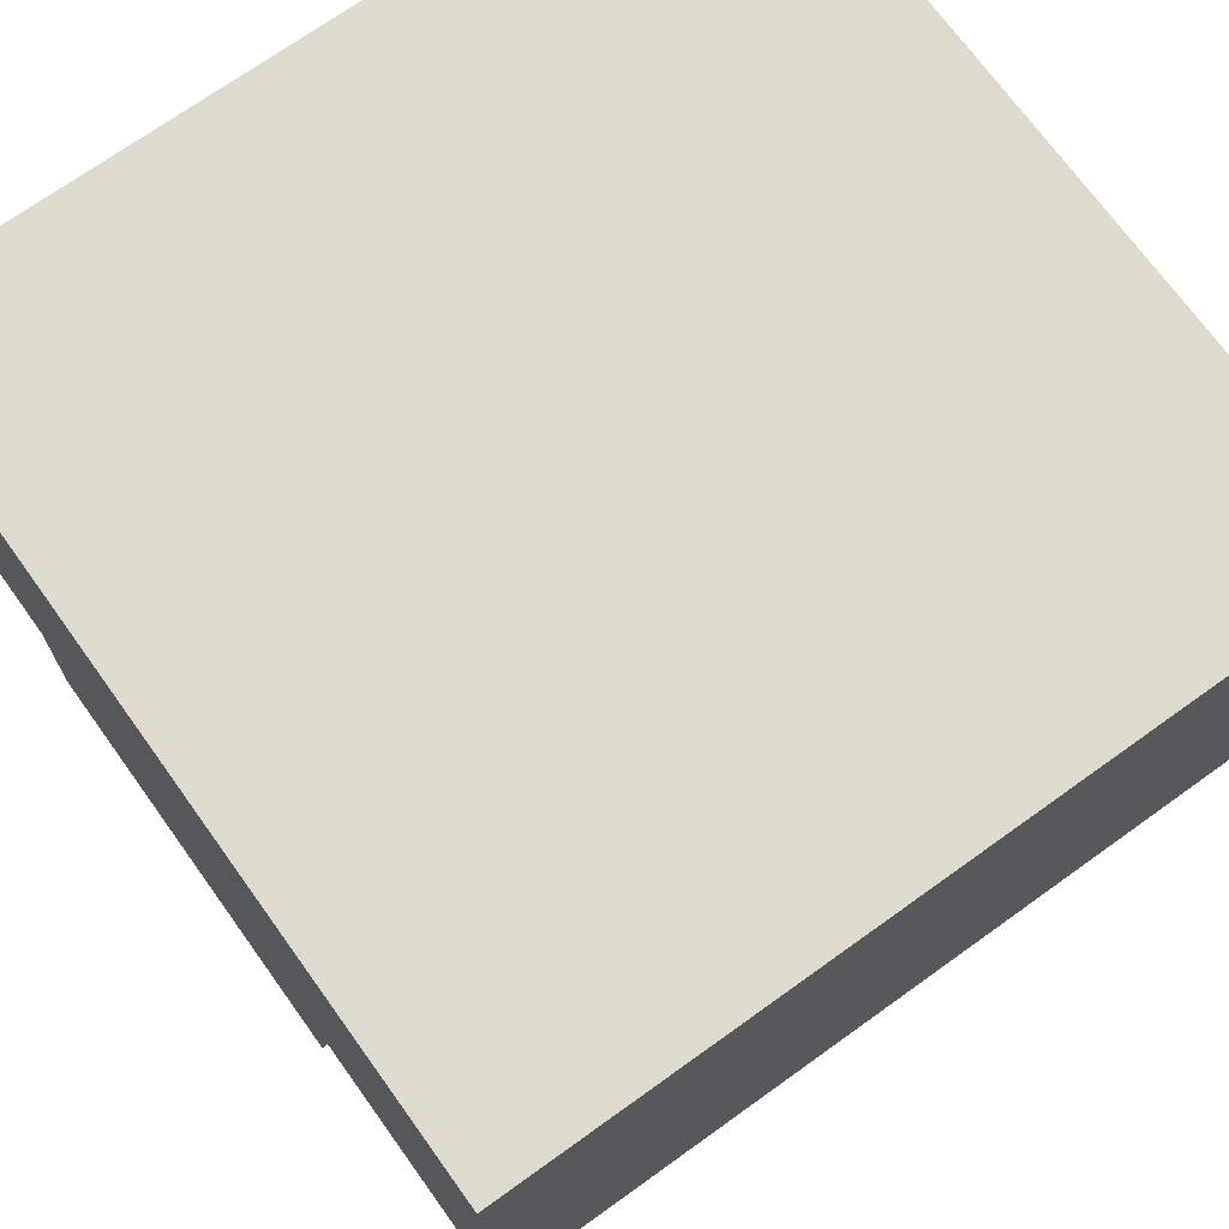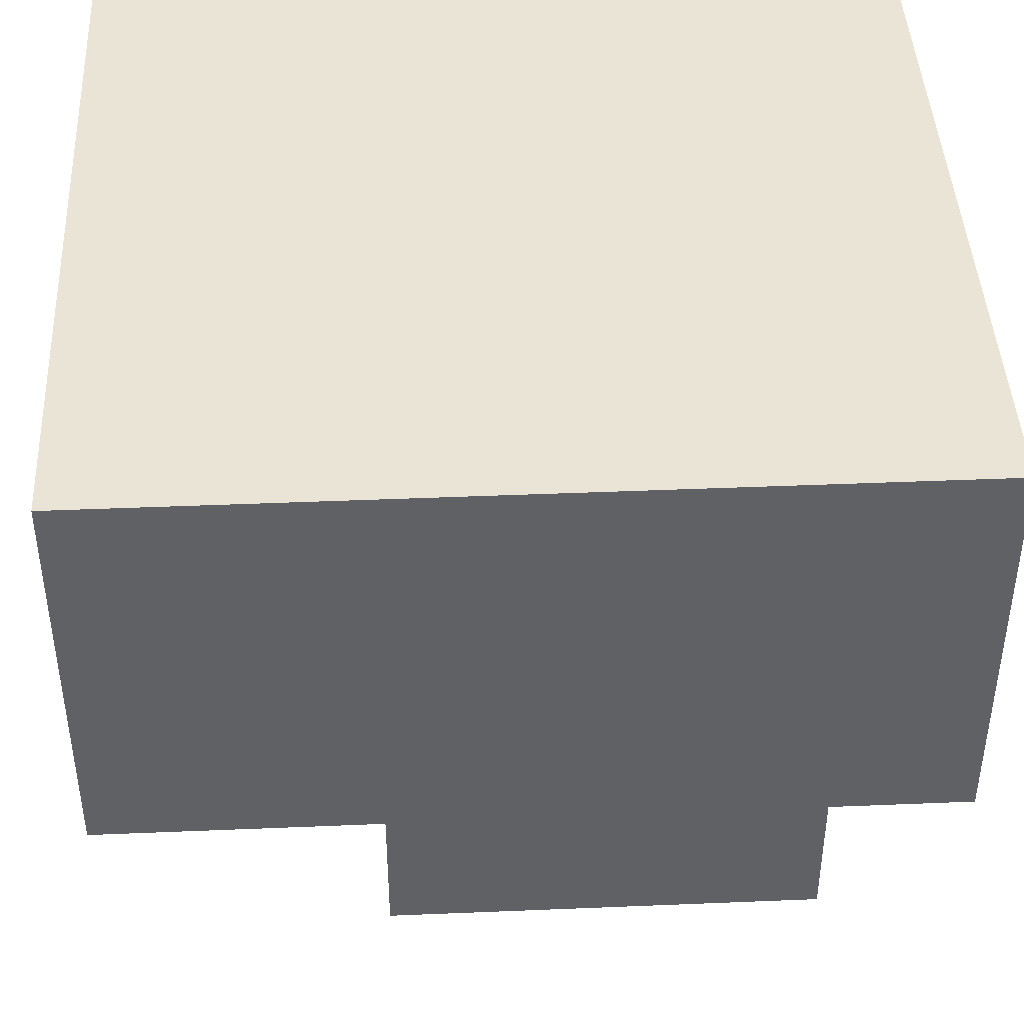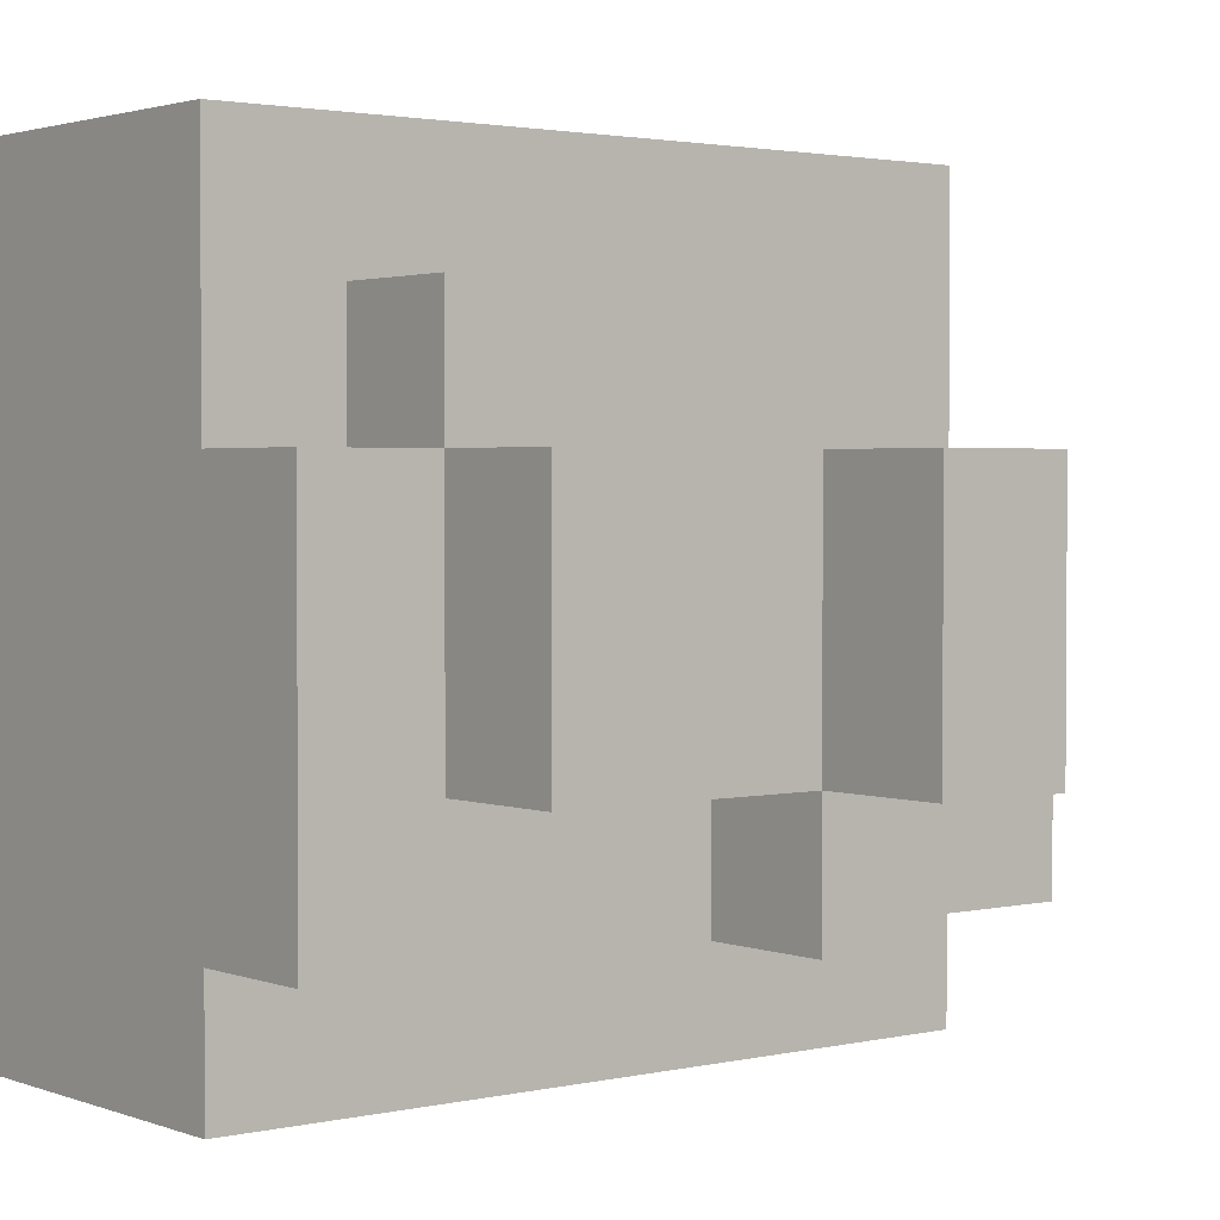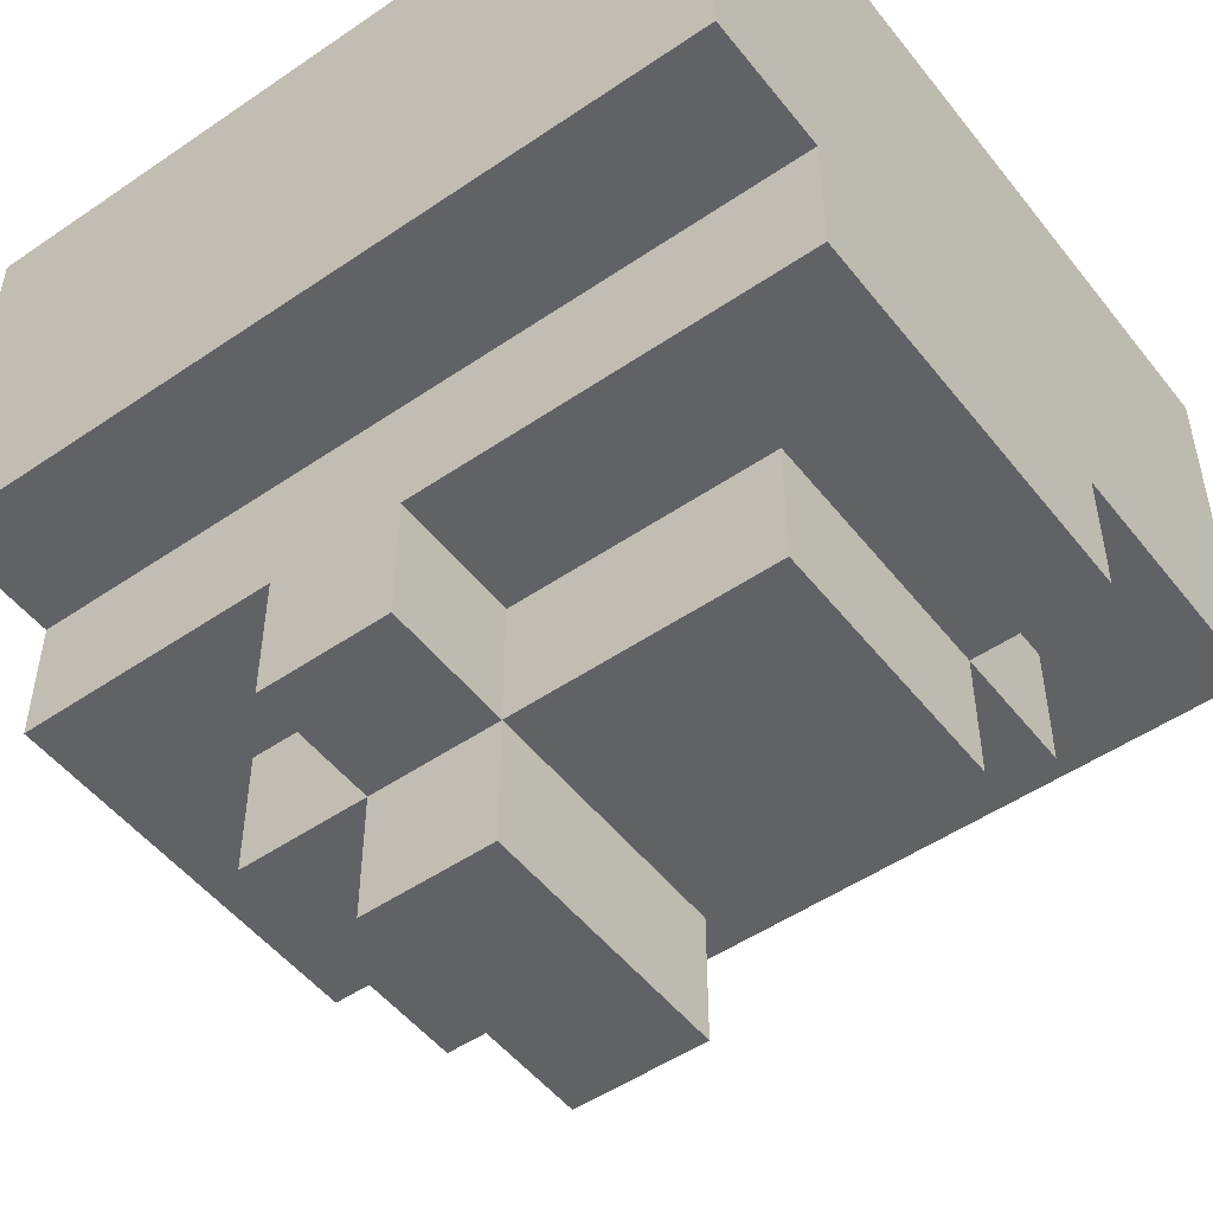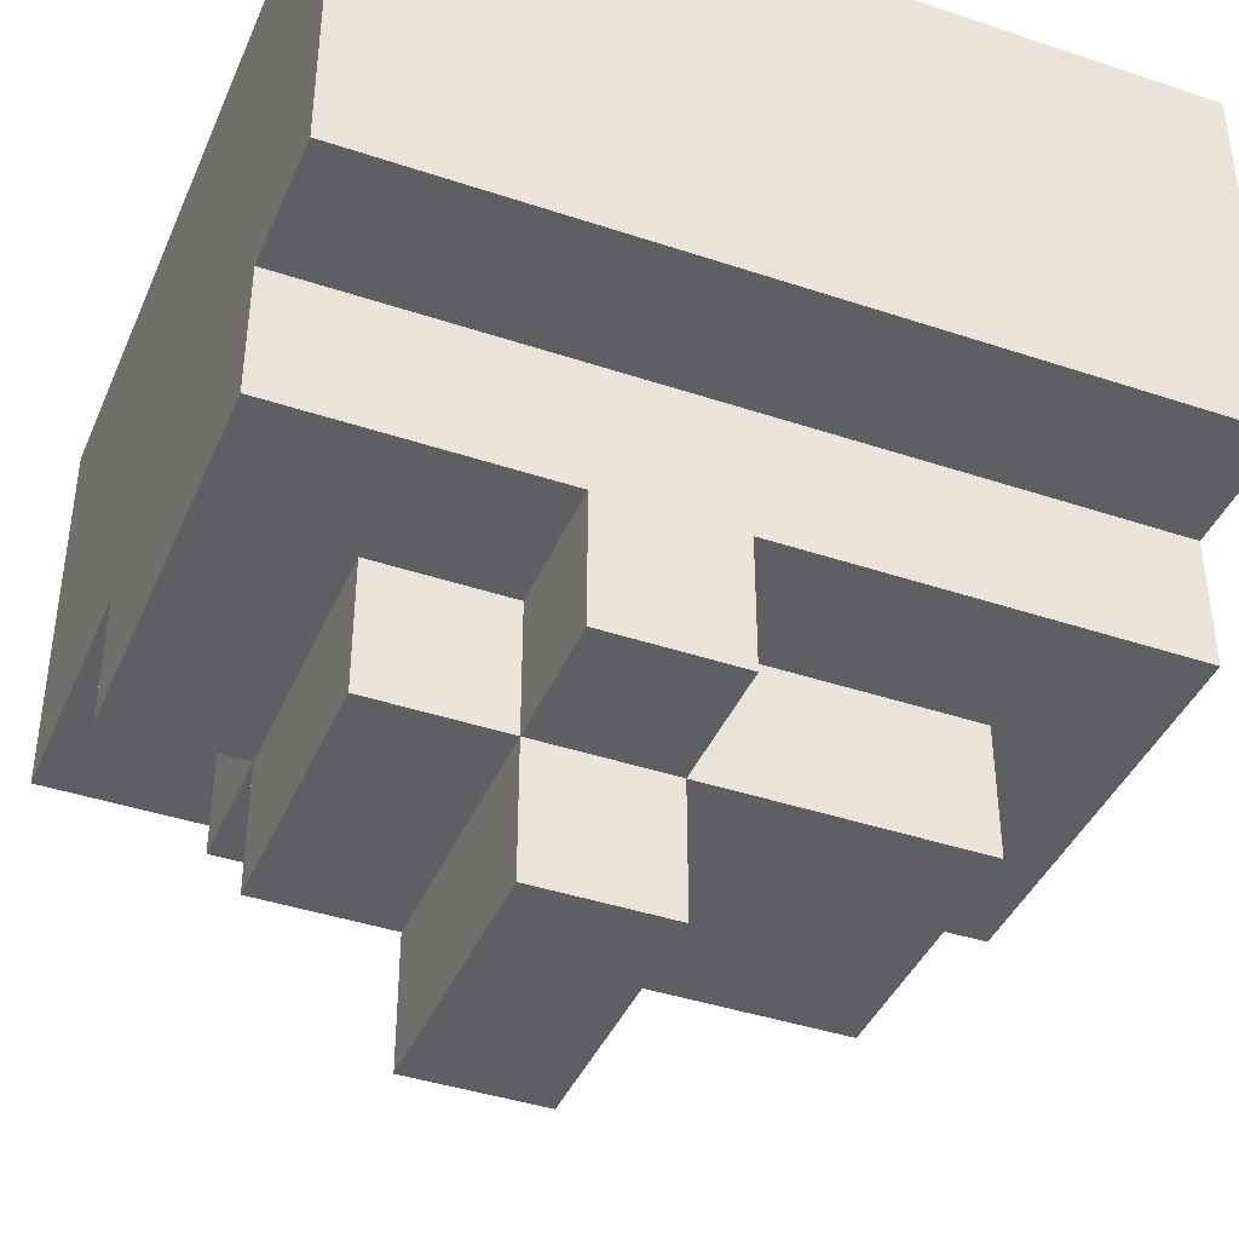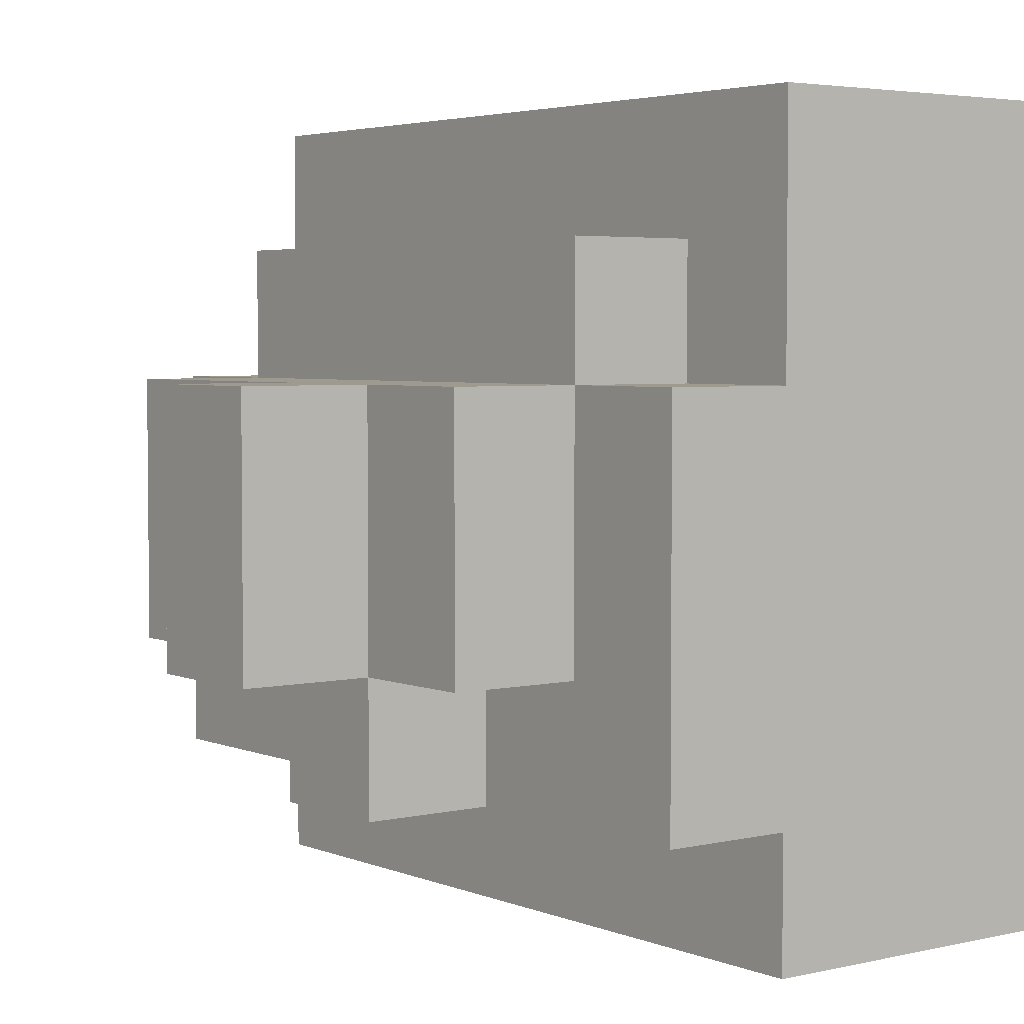
<metadata>
{"format":"obj","ext":"obj","renderer":"f3d","projection":"perspective","resolution":1024,"background":"white","views":[{"elev":71.1,"azim":-35.7,"up":"+Y"},{"elev":43.6,"azim":87.2,"up":"+Y"},{"elev":2.2,"azim":-38.5,"up":"+Z"},{"elev":-50.6,"azim":-143.2,"up":"+Y"},{"elev":-41.2,"azim":157.9,"up":"+Y"},{"elev":3.8,"azim":52.6,"up":"+Z"}]}
</metadata>
<code>
v -3 2 1
v -3 2 -0
v -3 2 -1
v -3 2 -2
v -3 3 3
v -3 3 2
v -3 3 1
v -3 3 -0
v -3 3 -1
v -3 3 -2
v -3 3 -3
v -3 4 2
v -3 4 1
v -3 4 -0
v -3 4 -1
v -3 4 -2
v -3 4 -3
v -3 5 3
v -3 5 2
v -3 5 1
v -3 5 -0
v -3 5 -1
v -3 5 -2
v -3 6 3
v -3 6 -3
v -2 1 1
v -2 1 -1
v -2 2 2
v -2 2 1
v -2 2 -0
v -2 2 -1
v -2 3 2
v -2 3 1
v 0 0 1
v 0 0 -0
v 0 0 -1
v 0 1 1
v 0 1 -0
v 0 1 -1
v 0 1 -2
v 0 2 -1
v 0 2 -2
v 1 0 1
v 1 0 -0
v 1 0 -1
v 1 1 1
v 1 1 -0
v 1 1 -1
v 1 1 -2
v 1 2 -1
v 1 2 -2
v 2 1 1
v 2 1 -1
v 2 2 2
v 2 2 1
v 2 2 -0
v 2 2 -1
v 2 3 2
v 2 3 1
v 3 2 1
v 3 2 -0
v 3 2 -1
v 3 2 -2
v 3 3 3
v 3 3 2
v 3 3 1
v 3 3 -0
v 3 3 -1
v 3 3 -2
v 3 3 -3
v 3 4 3
v 3 4 2
v 3 4 -0
v 3 4 -1
v 3 4 -2
v 3 5 2
v 3 5 1
v 3 5 -0
v 3 5 -1
v 3 5 -2
v 3 5 -3
v 3 6 3
v 3 6 -3
v -3 3 3
v -3 5 3
v -3 6 3
v -2 3 3
v -2 5 3
v -1 3 3
v -1 4 3
v -1 5 3
v 0 3 3
v 0 4 3
v 0 5 3
v 1 4 3
v 1 5 3
v 2 3 3
v 2 4 3
v 3 3 3
v 3 4 3
v 3 6 3
v -2 2 2
v -2 3 2
v -1 2 2
v -1 3 2
v 0 2 2
v 0 3 2
v 1 2 2
v 1 3 2
v 2 2 2
v 2 3 2
v -3 2 1
v -3 3 1
v -2 1 1
v -2 2 1
v -2 3 1
v -1 2 1
v 0 0 1
v 0 1 1
v 0 2 1
v 1 0 1
v 1 1 1
v 1 2 1
v 2 1 1
v 2 2 1
v 2 3 1
v 3 2 1
v 3 3 1
v -2 1 -1
v -2 2 -1
v -1 2 -1
v 0 0 -1
v 0 1 -1
v 0 2 -1
v 1 0 -1
v 1 1 -1
v 1 2 -1
v 2 1 -1
v 2 2 -1
v -3 2 -2
v -3 3 -2
v -2 3 -2
v -1 2 -2
v -1 3 -2
v 0 1 -2
v 0 2 -2
v 0 3 -2
v 1 1 -2
v 1 2 -2
v 1 3 -2
v 2 2 -2
v 2 3 -2
v 3 2 -2
v 3 3 -2
v -3 3 -3
v -3 4 -3
v -3 6 -3
v -2 3 -3
v -2 4 -3
v -1 3 -3
v -1 4 -3
v -1 5 -3
v 0 3 -3
v 0 4 -3
v 0 5 -3
v 1 3 -3
v 1 4 -3
v 2 3 -3
v 2 4 -3
v 2 5 -3
v 3 3 -3
v 3 5 -3
v 3 6 -3
v 0 0 1
v 1 0 1
v 0 0 -0
v 1 0 -0
v 0 0 -1
v 1 0 -1
v -2 1 1
v 0 1 1
v 1 1 1
v 2 1 1
v 0 1 -0
v 1 1 -0
v -2 1 -1
v 0 1 -1
v 1 1 -1
v 2 1 -1
v 0 1 -2
v 1 1 -2
v -2 2 2
v -1 2 2
v 0 2 2
v 1 2 2
v 2 2 2
v -3 2 1
v -2 2 1
v -1 2 1
v 0 2 1
v 1 2 1
v 2 2 1
v 3 2 1
v -3 2 -0
v -2 2 -0
v 2 2 -0
v 3 2 -0
v -3 2 -1
v -2 2 -1
v -1 2 -1
v 0 2 -1
v 1 2 -1
v 2 2 -1
v 3 2 -1
v -3 2 -2
v -1 2 -2
v 0 2 -2
v 1 2 -2
v 2 2 -2
v 3 2 -2
v -3 3 3
v -2 3 3
v -1 3 3
v 0 3 3
v 2 3 3
v 3 3 3
v -3 3 2
v -2 3 2
v -1 3 2
v 0 3 2
v 1 3 2
v 2 3 2
v 3 3 2
v -3 3 1
v -2 3 1
v 2 3 1
v 3 3 1
v -3 3 -2
v -2 3 -2
v -1 3 -2
v 0 3 -2
v 1 3 -2
v 2 3 -2
v 3 3 -2
v -3 3 -3
v -2 3 -3
v -1 3 -3
v 0 3 -3
v 1 3 -3
v 2 3 -3
v 3 3 -3
v -3 6 3
v 3 6 3
v -2 6 1
v -1 6 1
v 1 6 1
v 2 6 1
v -2 6 -0
v -1 6 -0
v 0 6 -0
v 1 6 -0
v 2 6 -0
v 0 6 -1
v 1 6 -1
v -3 6 -3
v 3 6 -3
f 7 2 1
f 8 3 2
f 8 2 7
f 9 4 3
f 9 3 8
f 10 4 9
f 12 6 5
f 12 7 6
f 13 8 7
f 13 7 12
f 14 9 8
f 14 8 13
f 15 10 9
f 15 9 14
f 16 11 10
f 16 10 15
f 17 11 16
f 18 12 5
f 19 13 12
f 19 12 18
f 20 14 13
f 20 13 19
f 21 15 14
f 21 14 20
f 22 16 15
f 22 15 21
f 23 17 16
f 23 16 22
f 24 20 19
f 24 19 18
f 24 23 22
f 24 22 21
f 24 21 20
f 25 17 23
f 25 23 24
f 29 27 26
f 30 27 29
f 31 27 30
f 32 29 28
f 33 29 32
f 37 35 34
f 38 36 35
f 38 35 37
f 39 36 38
f 41 40 39
f 42 40 41
f 43 44 46
f 44 45 47
f 46 44 47
f 47 45 48
f 48 49 50
f 50 49 51
f 52 53 55
f 55 53 56
f 56 53 57
f 54 55 58
f 58 55 59
f 60 61 66
f 61 62 67
f 66 61 67
f 62 63 68
f 67 62 68
f 68 63 69
f 64 65 71
f 65 66 72
f 71 65 72
f 66 67 73
f 67 68 73
f 68 69 74
f 73 68 74
f 69 70 75
f 74 69 75
f 72 66 76
f 71 72 76
f 66 73 77
f 76 66 77
f 73 74 78
f 77 73 78
f 74 75 79
f 78 74 79
f 75 70 80
f 79 75 80
f 80 70 81
f 76 77 82
f 78 79 82
f 80 81 82
f 79 80 82
f 71 76 82
f 77 78 82
f 82 81 83
f 87 85 84
f 88 86 85
f 88 85 87
f 89 88 87
f 90 88 89
f 91 86 88
f 91 88 90
f 92 90 89
f 93 91 90
f 93 90 92
f 94 86 91
f 94 91 93
f 95 93 92
f 95 94 93
f 96 86 94
f 96 94 95
f 97 95 92
f 98 96 95
f 98 95 97
f 99 98 97
f 100 96 98
f 100 98 99
f 101 86 96
f 101 96 100
f 104 103 102
f 105 103 104
f 106 105 104
f 107 105 106
f 108 107 106
f 109 107 108
f 110 109 108
f 111 109 110
f 115 113 112
f 116 113 115
f 117 115 114
f 119 117 114
f 120 117 119
f 121 119 118
f 122 120 119
f 122 119 121
f 123 120 122
f 124 123 122
f 125 123 124
f 127 126 125
f 128 126 127
f 129 130 131
f 129 131 133
f 133 131 134
f 132 133 135
f 135 133 136
f 136 137 138
f 138 137 139
f 140 141 142
f 140 142 143
f 143 142 144
f 143 144 146
f 146 144 147
f 145 146 148
f 146 147 149
f 148 146 149
f 149 147 150
f 149 150 151
f 151 150 152
f 151 152 153
f 153 152 154
f 155 156 158
f 156 157 159
f 158 156 159
f 158 159 160
f 159 157 161
f 160 159 161
f 161 157 162
f 160 161 163
f 161 162 164
f 163 161 164
f 162 157 165
f 164 162 165
f 163 164 166
f 164 165 167
f 166 164 167
f 166 167 168
f 167 165 169
f 168 167 169
f 165 157 170
f 169 165 170
f 168 169 171
f 169 170 171
f 170 157 172
f 171 170 172
f 172 157 173
f 176 175 174
f 177 175 176
f 178 177 176
f 179 177 178
f 184 181 180
f 185 183 182
f 186 184 180
f 187 184 186
f 188 183 185
f 189 183 188
f 190 188 187
f 191 188 190
f 198 193 192
f 199 194 193
f 199 193 198
f 200 195 194
f 200 194 199
f 201 196 195
f 201 195 200
f 202 196 201
f 204 198 197
f 205 198 204
f 206 203 202
f 207 203 206
f 208 205 204
f 209 205 208
f 213 207 206
f 214 207 213
f 215 209 208
f 215 210 209
f 216 211 210
f 216 210 215
f 217 211 216
f 218 213 212
f 219 214 213
f 219 213 218
f 220 214 219
f 227 222 221
f 228 223 222
f 228 222 227
f 229 224 223
f 229 223 228
f 230 225 224
f 230 224 229
f 231 225 230
f 232 226 225
f 232 225 231
f 233 226 232
f 234 228 227
f 235 228 234
f 236 233 232
f 237 233 236
f 245 239 238
f 246 240 239
f 246 239 245
f 247 241 240
f 247 240 246
f 248 242 241
f 248 241 247
f 249 243 242
f 249 242 248
f 250 244 243
f 250 243 249
f 251 244 250
f 252 253 254
f 254 253 255
f 255 253 256
f 256 253 257
f 252 254 258
f 254 255 258
f 255 256 259
f 258 255 259
f 259 256 260
f 256 257 261
f 260 256 261
f 257 253 262
f 261 257 262
f 260 261 263
f 259 260 263
f 258 259 263
f 261 262 264
f 263 261 264
f 258 263 265
f 252 258 265
f 263 264 265
f 262 253 266
f 265 264 266
f 264 262 266

</code>
